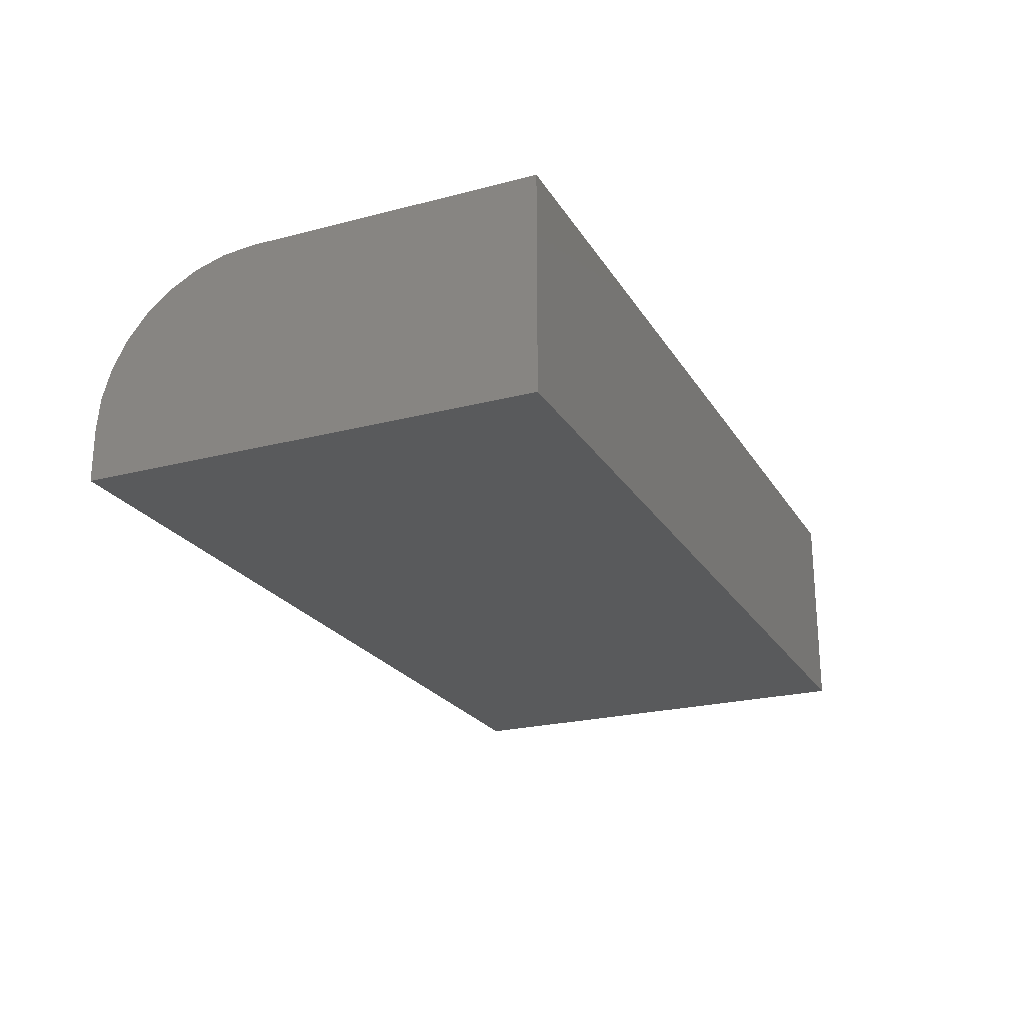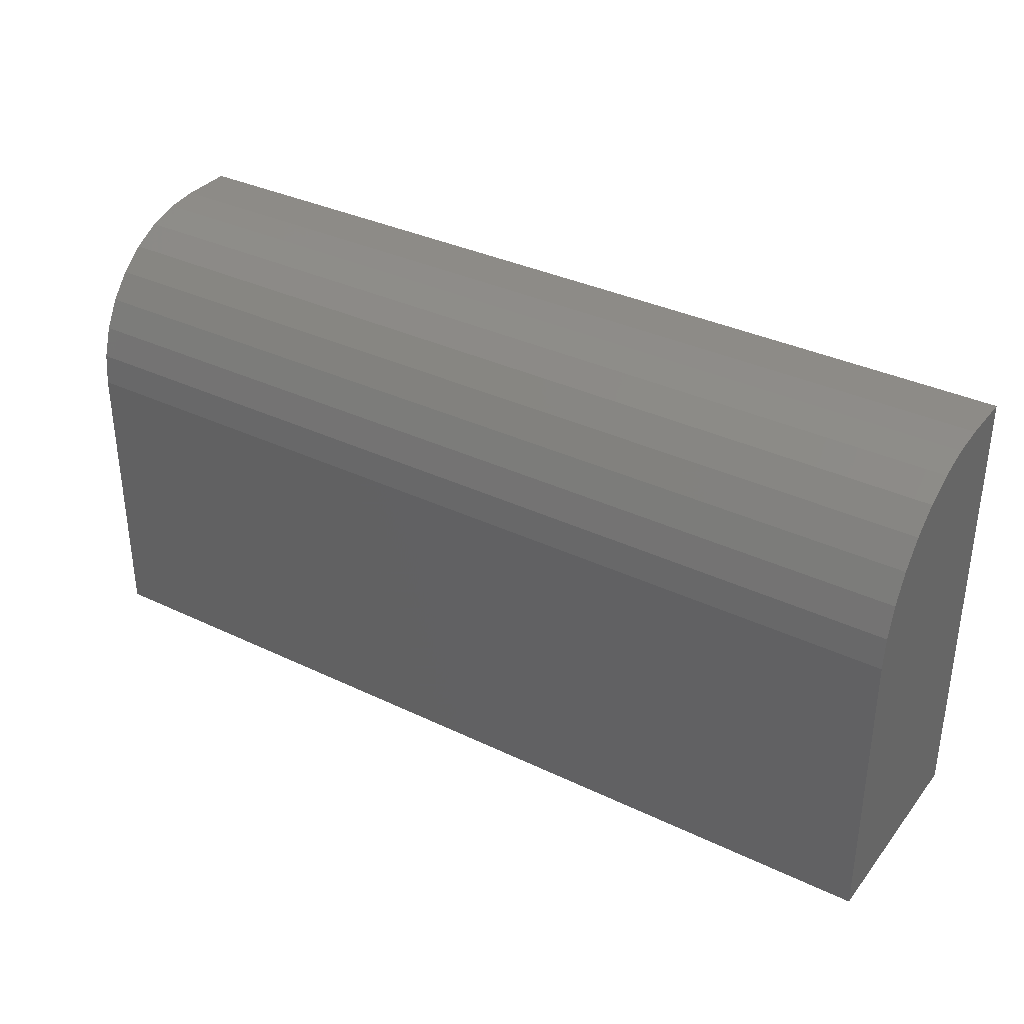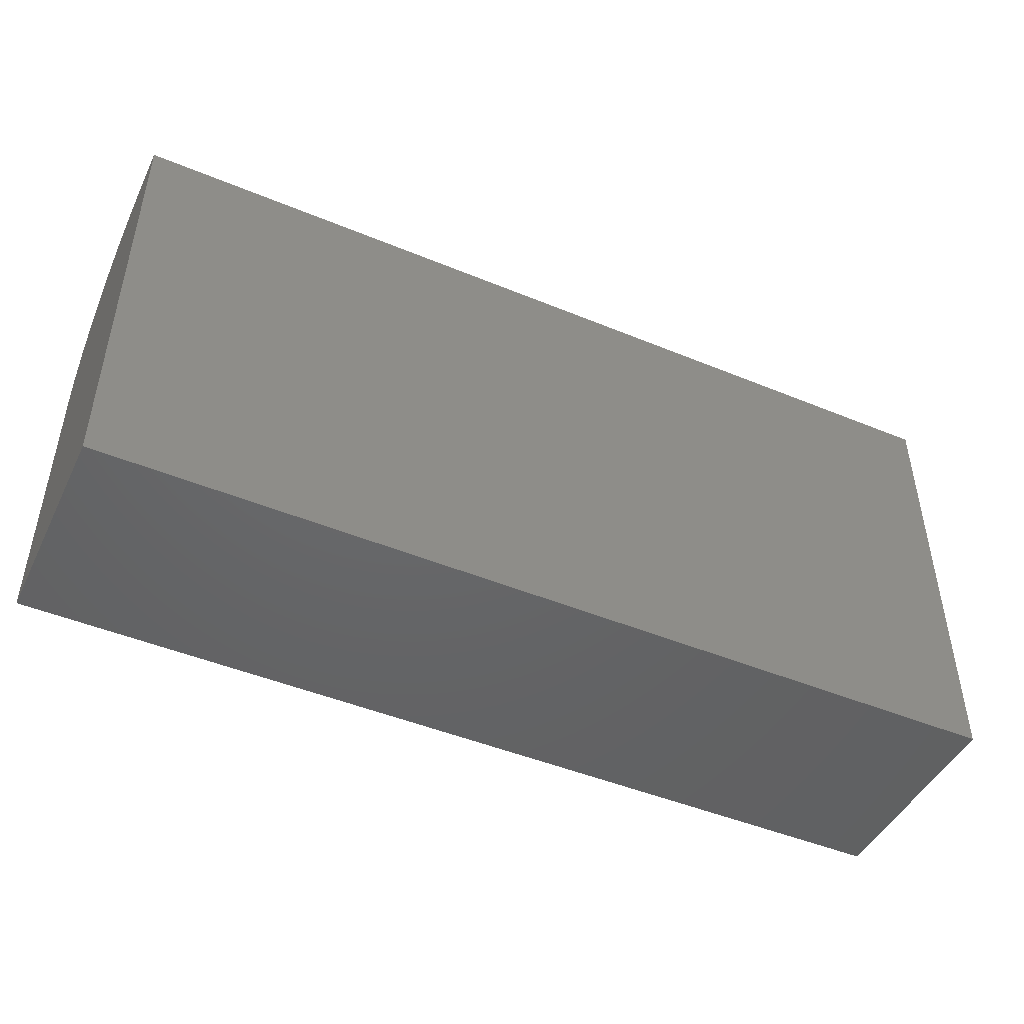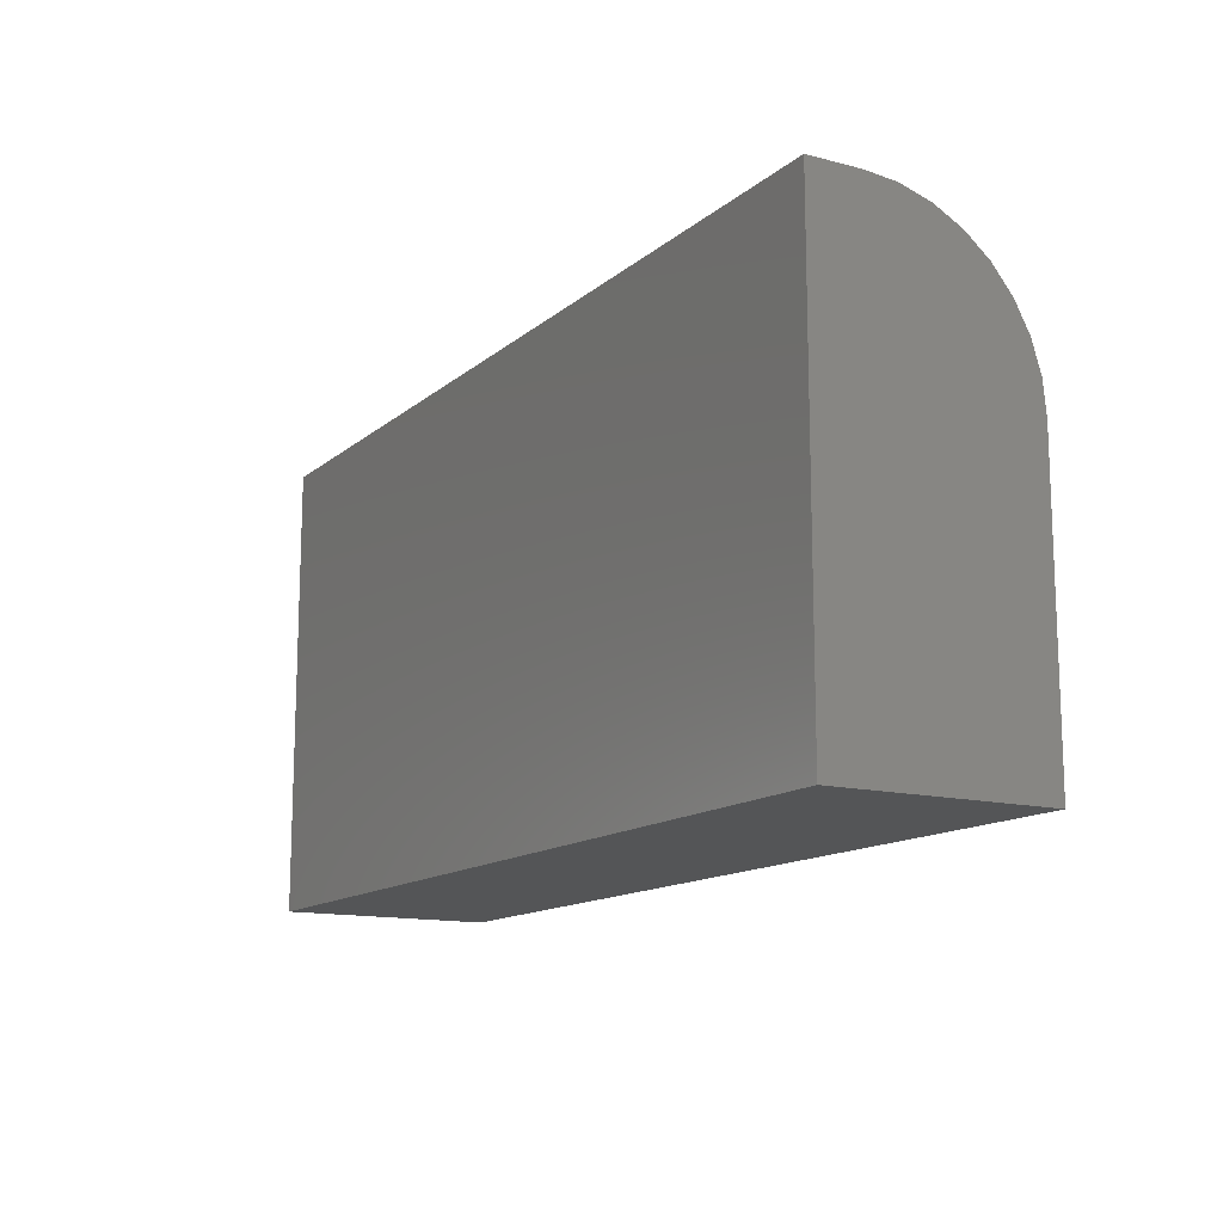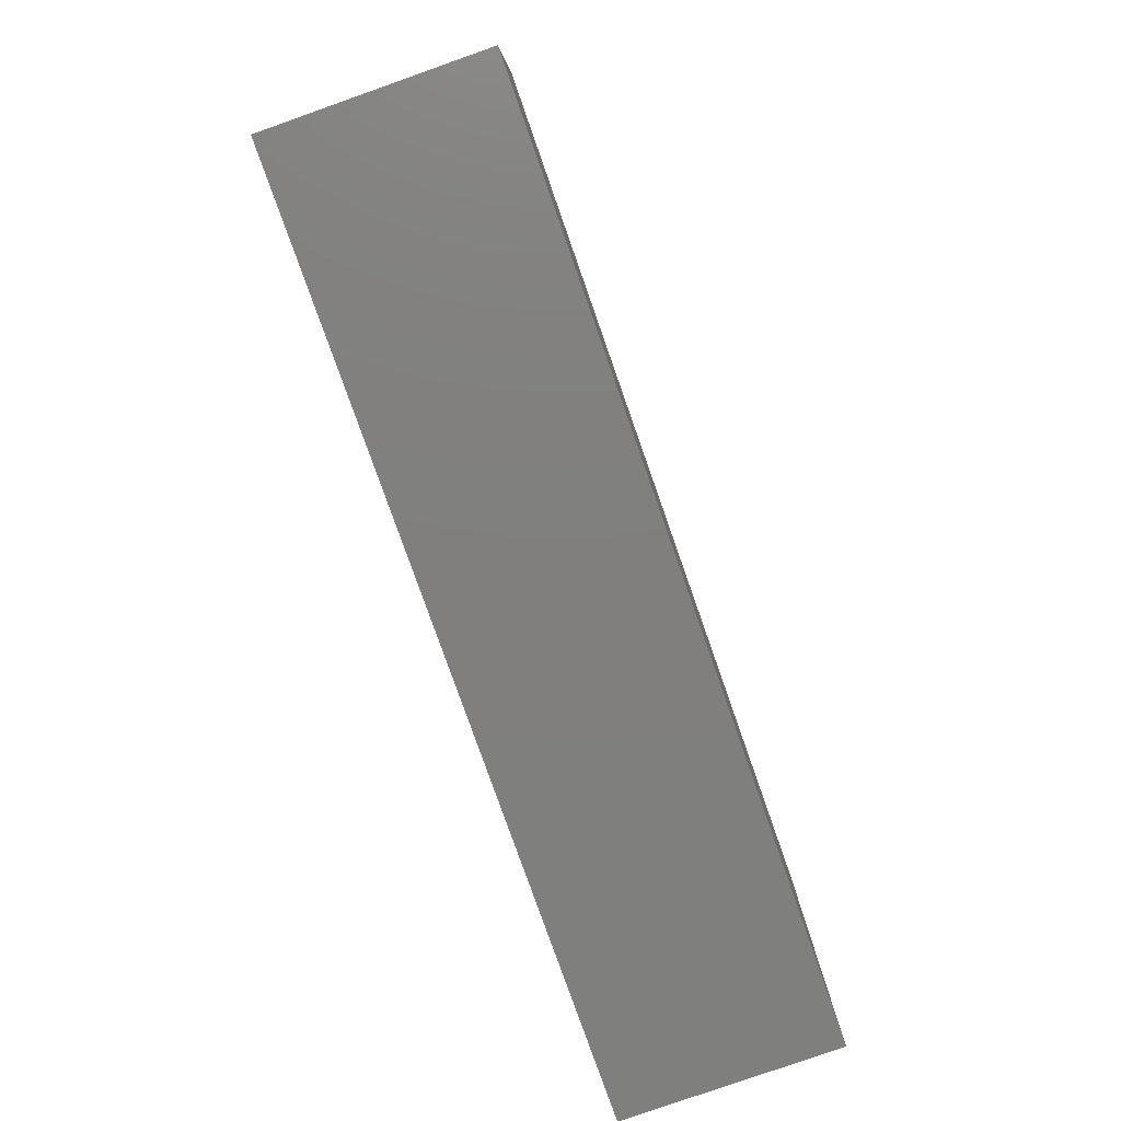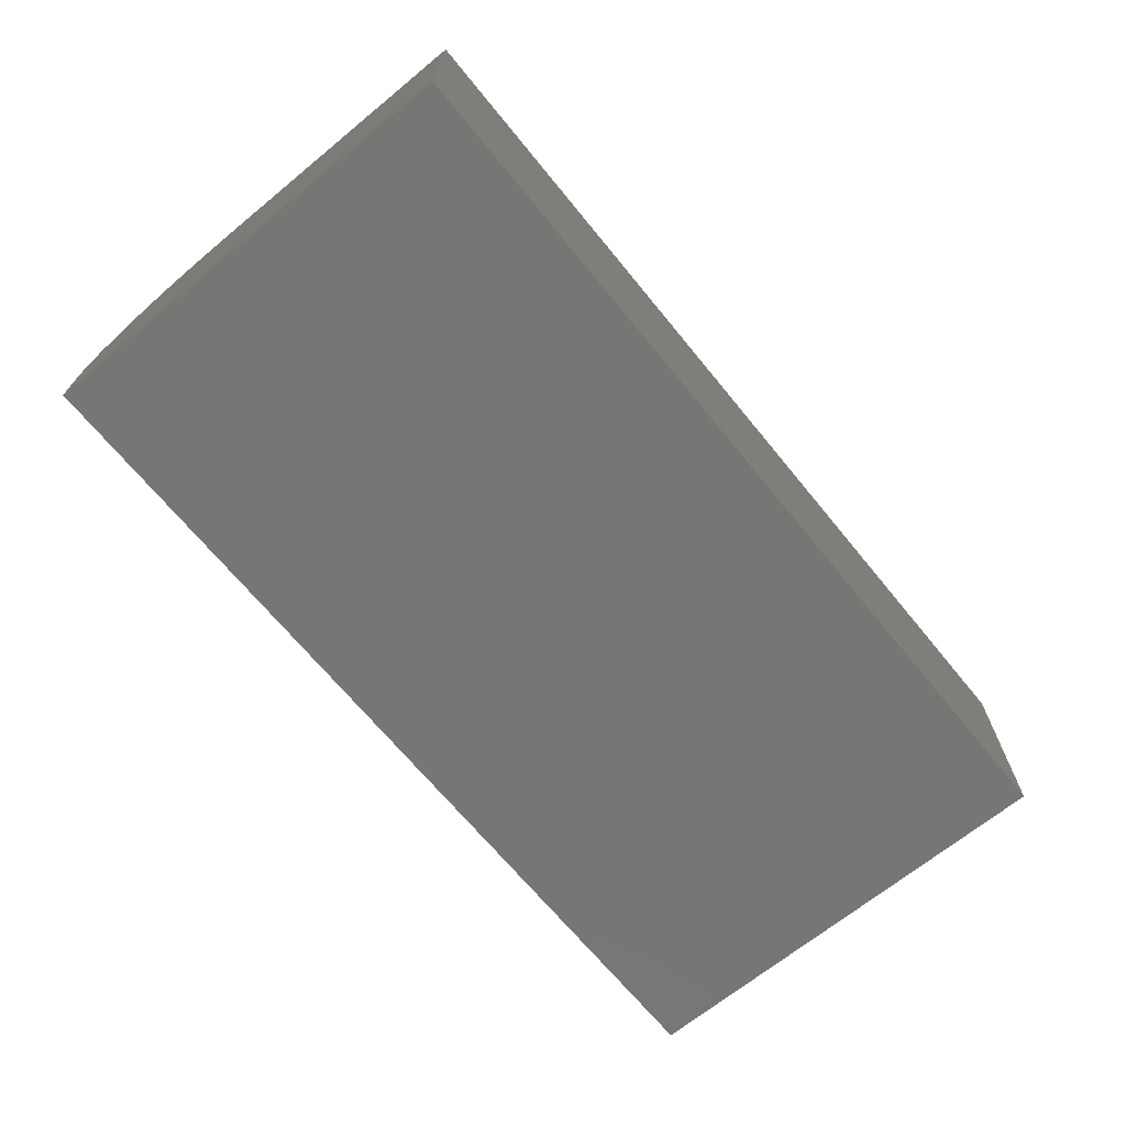
<metadata>
{"format":"stl","ext":"stl","renderer":"f3d","projection":"perspective","resolution":1024,"background":"white","views":[{"elev":-23.0,"azim":113.9,"up":"+Y"},{"elev":34.7,"azim":-147.3,"up":"+Z"},{"elev":-46.6,"azim":-25.2,"up":"+Z"},{"elev":-13.5,"azim":59.9,"up":"+Z"},{"elev":-79.5,"azim":-70.6,"up":"+Z"},{"elev":-68.3,"azim":129.3,"up":"+Y"}]}
</metadata>
<code>
# stl→obj: 24 verts, 44 faces
v -0.75 0 -0.3672
v -0.75 2.645e-17 0.1093
v 0.75 1.665e-16 -0.3672
v 0.75 1.93e-16 0.1093
v -0.75 -0.2656 0.3749
v -0.75 -0.2138 0.3698
v -0.75 -0.3516 0.3749
v -0.75 -0.3516 -0.3672
v -0.75 -0.164 0.3547
v -0.75 -0.1181 0.3302
v -0.75 -0.0778 0.2971
v -0.75 -0.04477 0.2569
v -0.75 -0.02022 0.2109
v -0.75 -0.005104 0.1611
v 0.75 -0.3516 0.3749
v 0.75 -0.2656 0.3749
v 0.75 -0.3516 -0.3672
v 0.75 -0.005104 0.1611
v 0.75 -0.02022 0.2109
v 0.75 -0.04477 0.2569
v 0.75 -0.0778 0.2971
v 0.75 -0.1181 0.3302
v 0.75 -0.164 0.3547
v 0.75 -0.2138 0.3698
f 1 2 3
f 3 2 4
f 5 6 7
f 2 1 8
f 2 8 7
f 2 7 6
f 2 6 9
f 2 9 10
f 2 10 11
f 2 11 12
f 2 12 13
f 2 13 14
f 15 16 7
f 7 16 5
f 15 17 3
f 15 3 4
f 15 4 18
f 15 18 19
f 15 19 20
f 15 20 21
f 15 21 22
f 15 22 23
f 15 23 24
f 15 24 16
f 4 2 18
f 18 2 14
f 18 14 19
f 19 14 13
f 19 13 20
f 20 13 12
f 20 12 21
f 21 12 11
f 21 11 22
f 22 11 10
f 22 10 23
f 23 10 9
f 23 9 24
f 24 9 6
f 24 6 16
f 16 6 5
f 8 17 7
f 7 17 15
f 8 1 17
f 17 1 3

</code>
